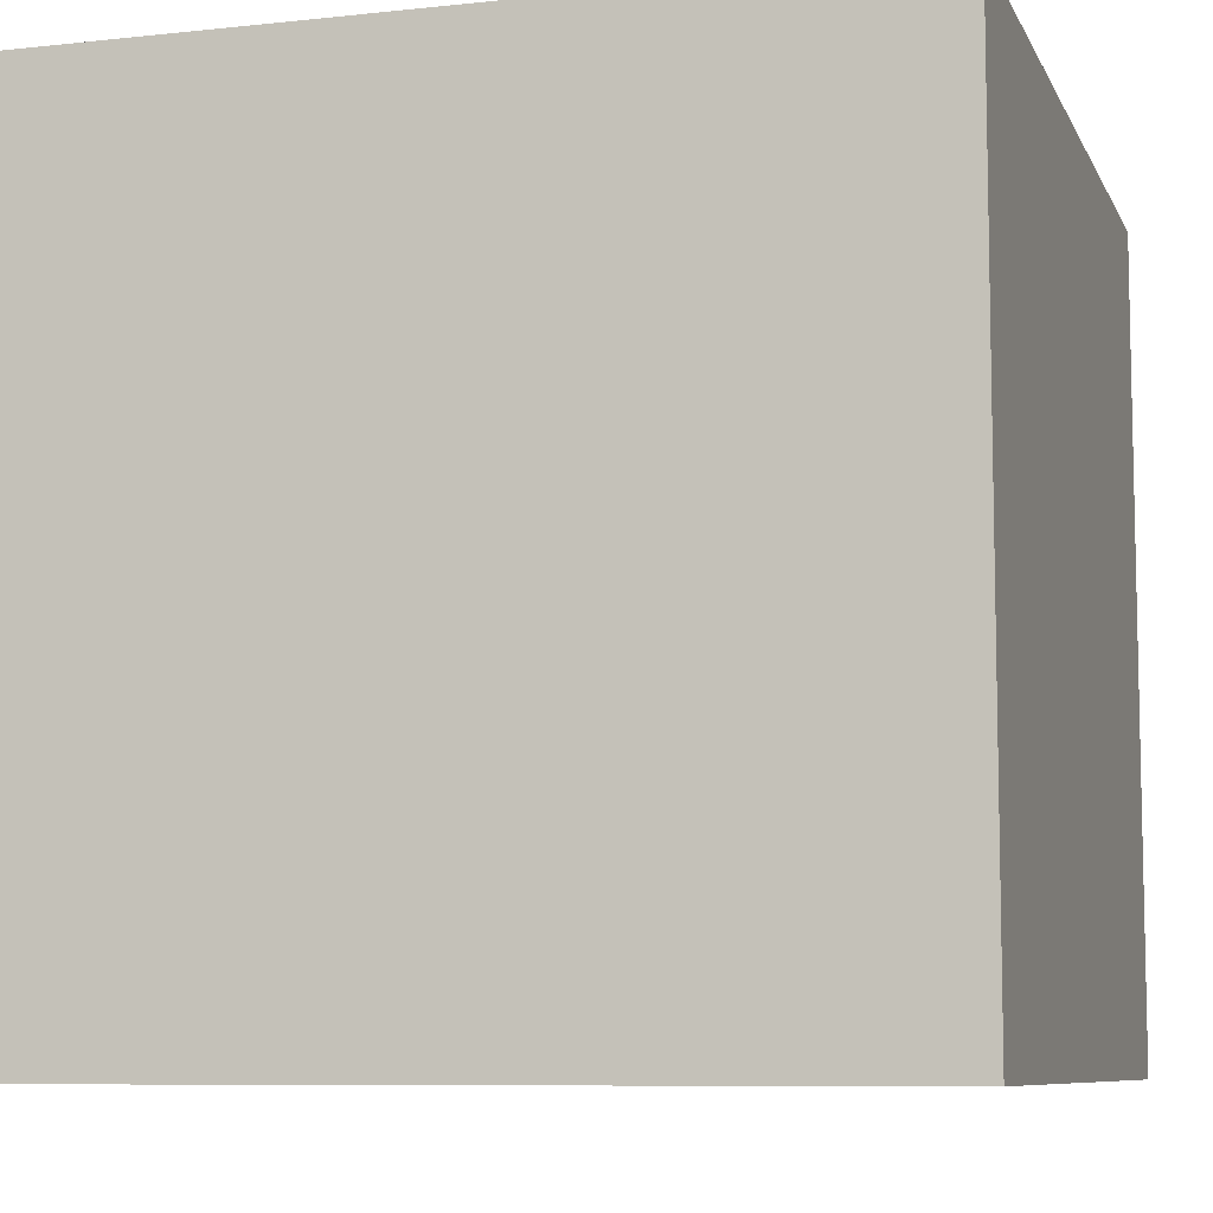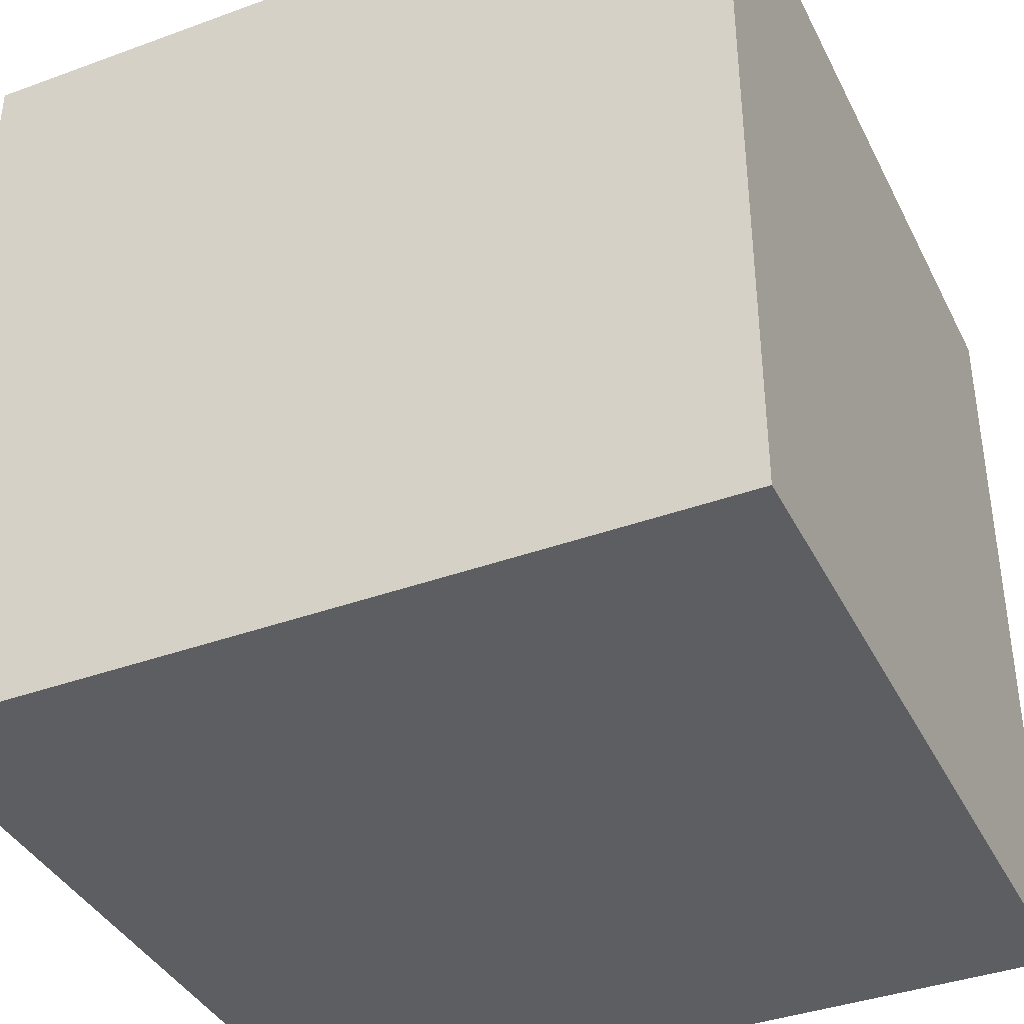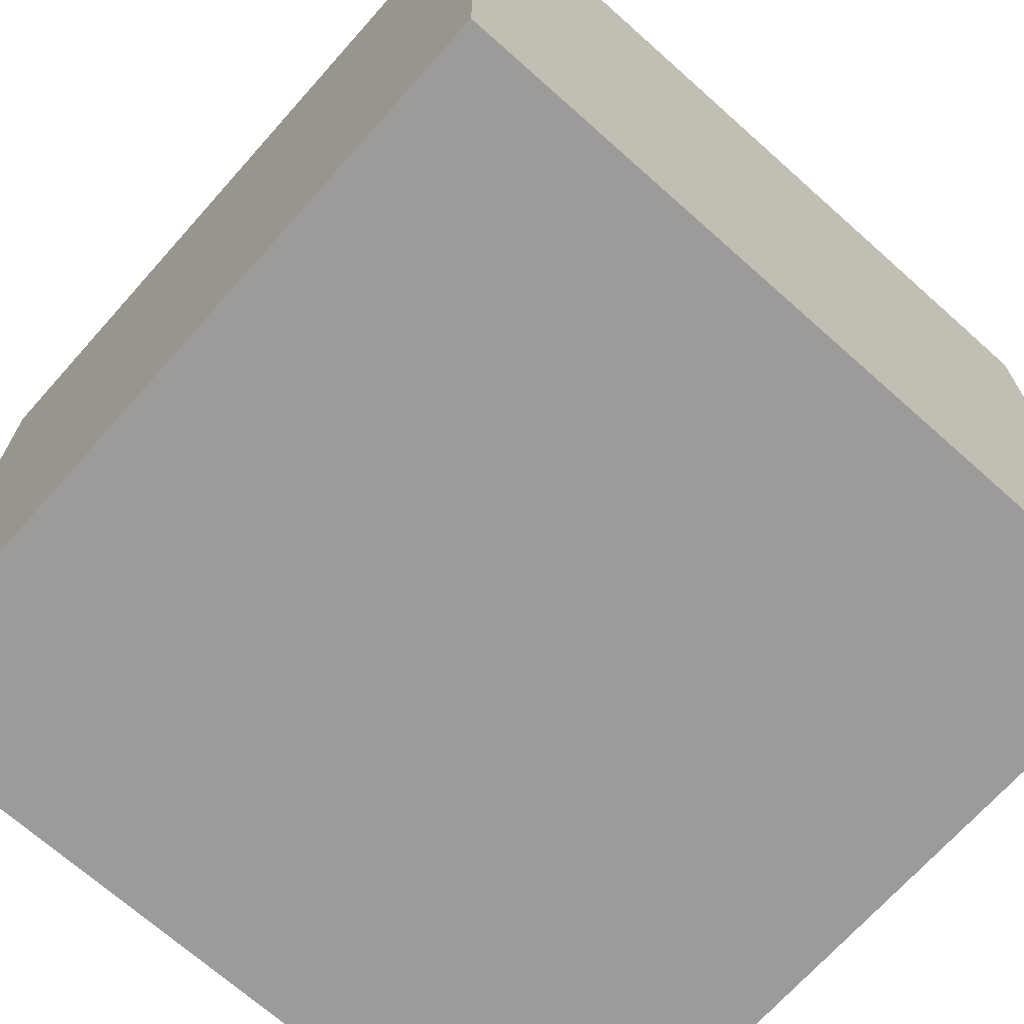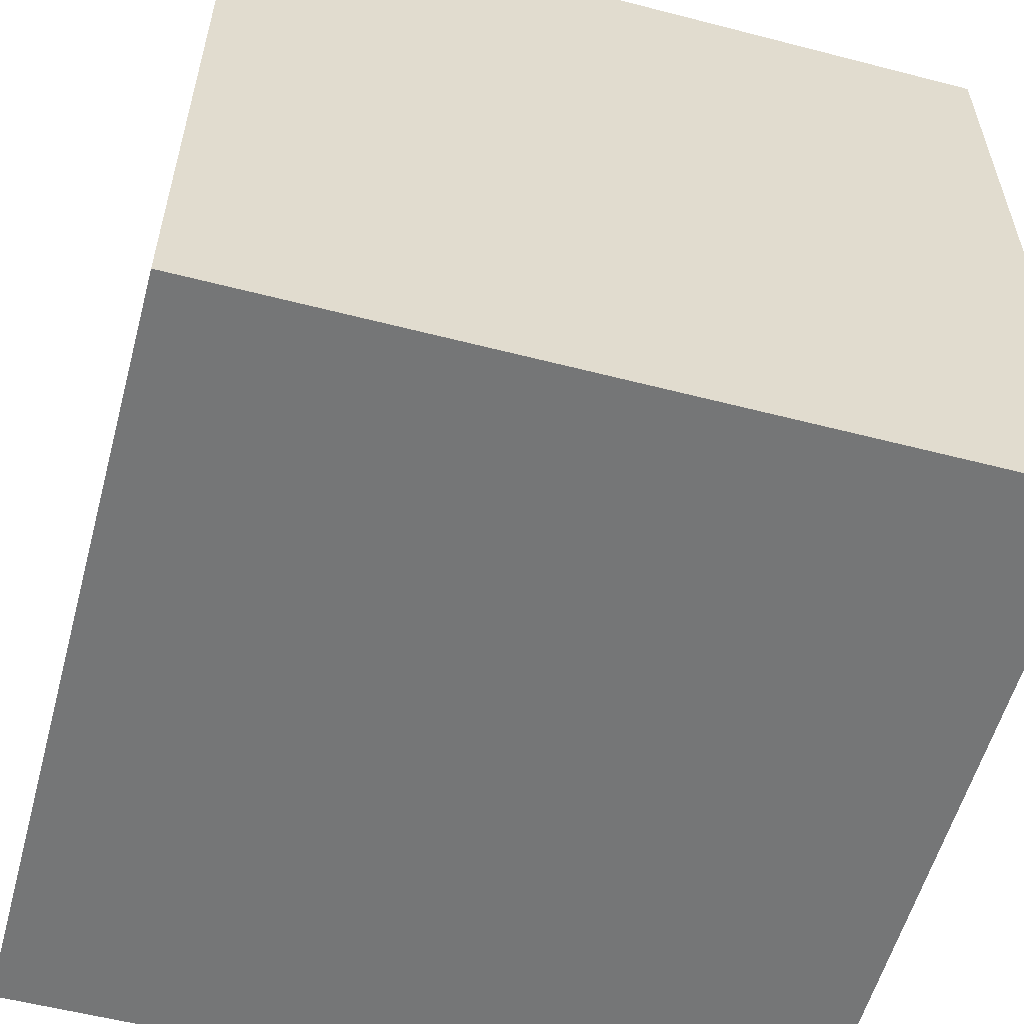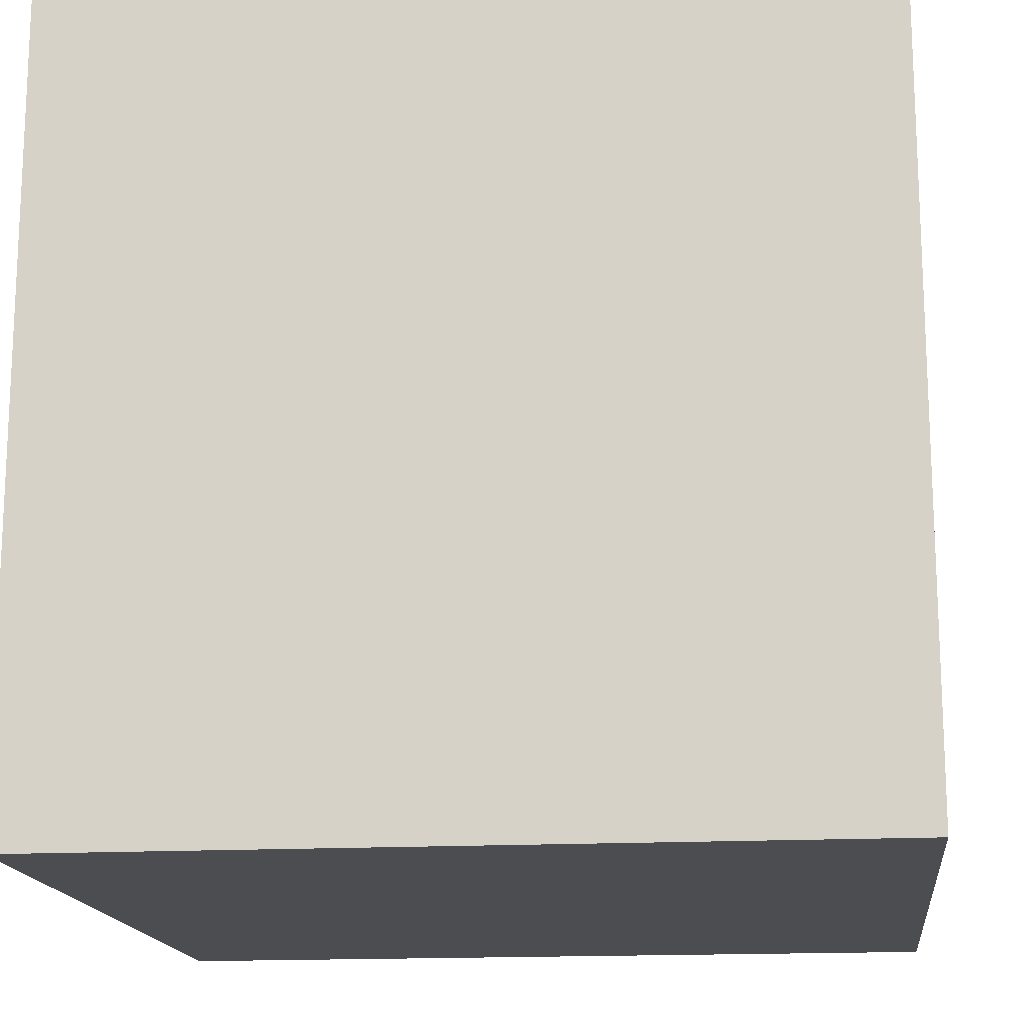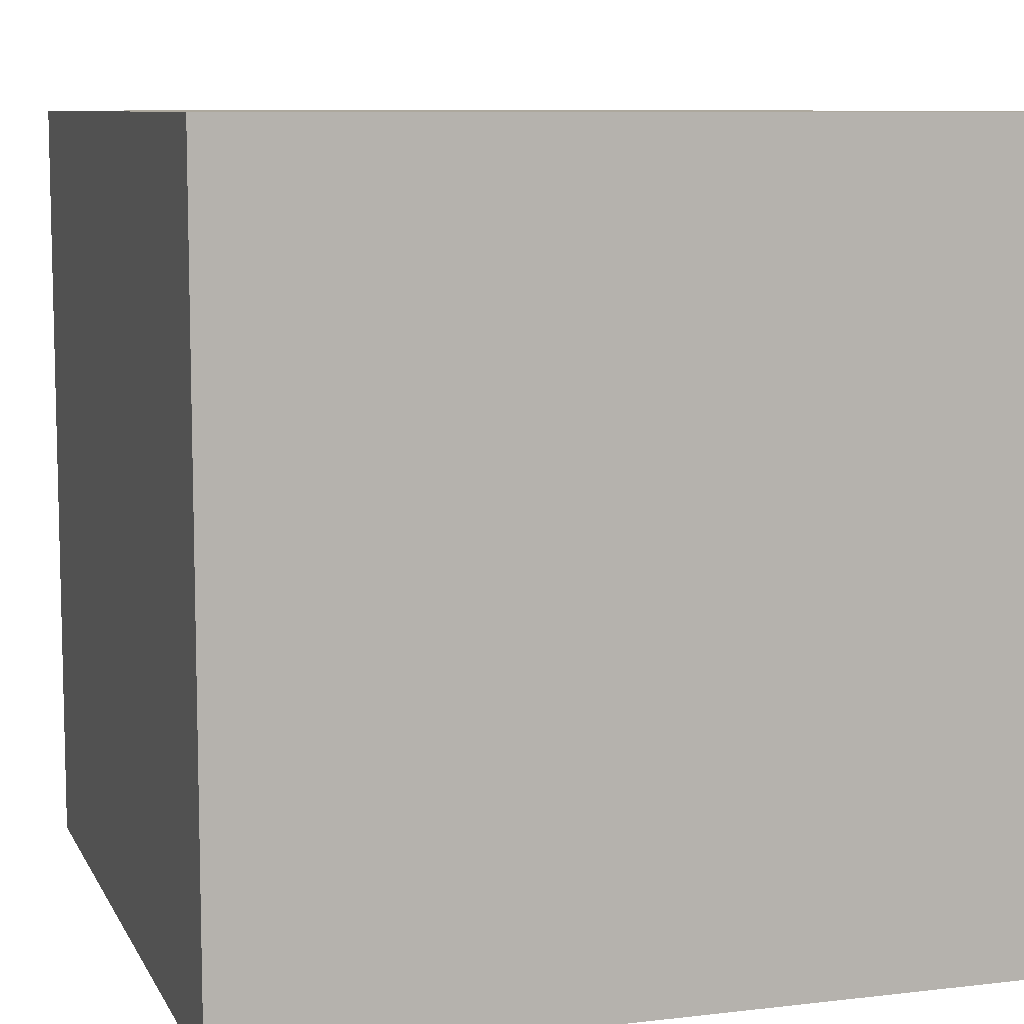
<metadata>
{"format":"obj","ext":"obj","renderer":"f3d","projection":"perspective","resolution":1024,"background":"white","views":[{"elev":-8.2,"azim":106.6,"up":"+Z"},{"elev":-38.8,"azim":114.6,"up":"+Z"},{"elev":-69.8,"azim":-131.7,"up":"+Y"},{"elev":-56.7,"azim":74.9,"up":"+Z"},{"elev":-16.0,"azim":-83.5,"up":"+Z"},{"elev":8.7,"azim":72.4,"up":"+Y"}]}
</metadata>
<code>
o
v 0 -1 0
v 0 -1 -1
v 0 0 0
v 0 0 -1
v 1 -1 0
v 1 -1 -1
v 1 0 0
v 1 0 -1
v 0 -1 0
v 0 0 0
v 1 -1 0
v 1 0 0
v 0 -1 -1
v 0 0 -1
v 1 -1 -1
v 1 0 -1
v 0 -1 0
v 1 -1 0
v 0 -1 -1
v 1 -1 -1
v 0 0 0
v 1 0 0
v 0 0 -1
v 1 0 -1
f 3 2 1
f 4 2 3
f 5 6 7
f 7 6 8
f 11 10 9
f 12 10 11
f 13 14 15
f 15 14 16
f 19 18 17
f 20 18 19
f 21 22 23
f 23 22 24

</code>
